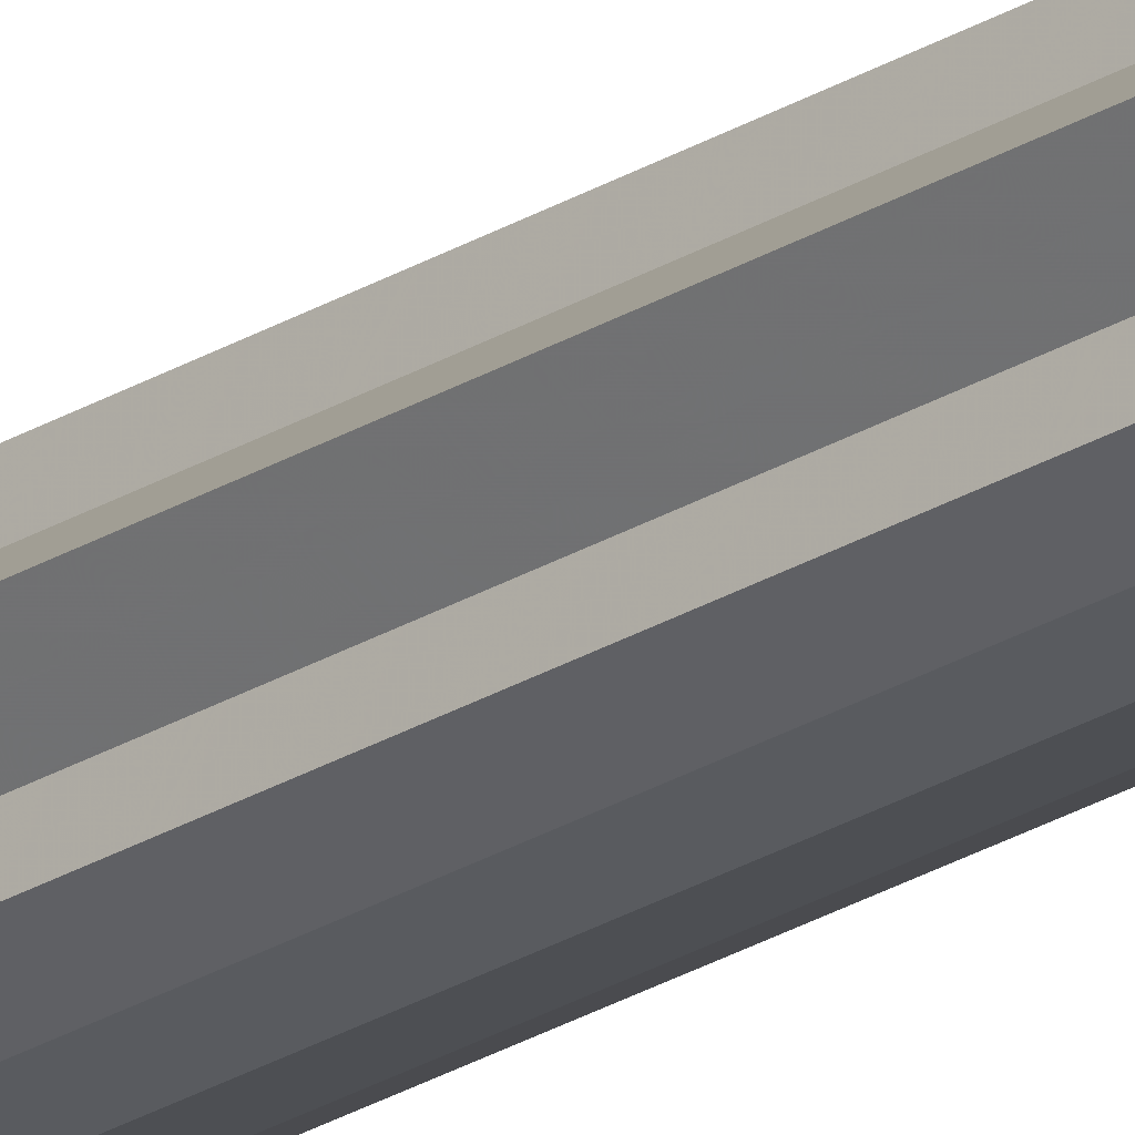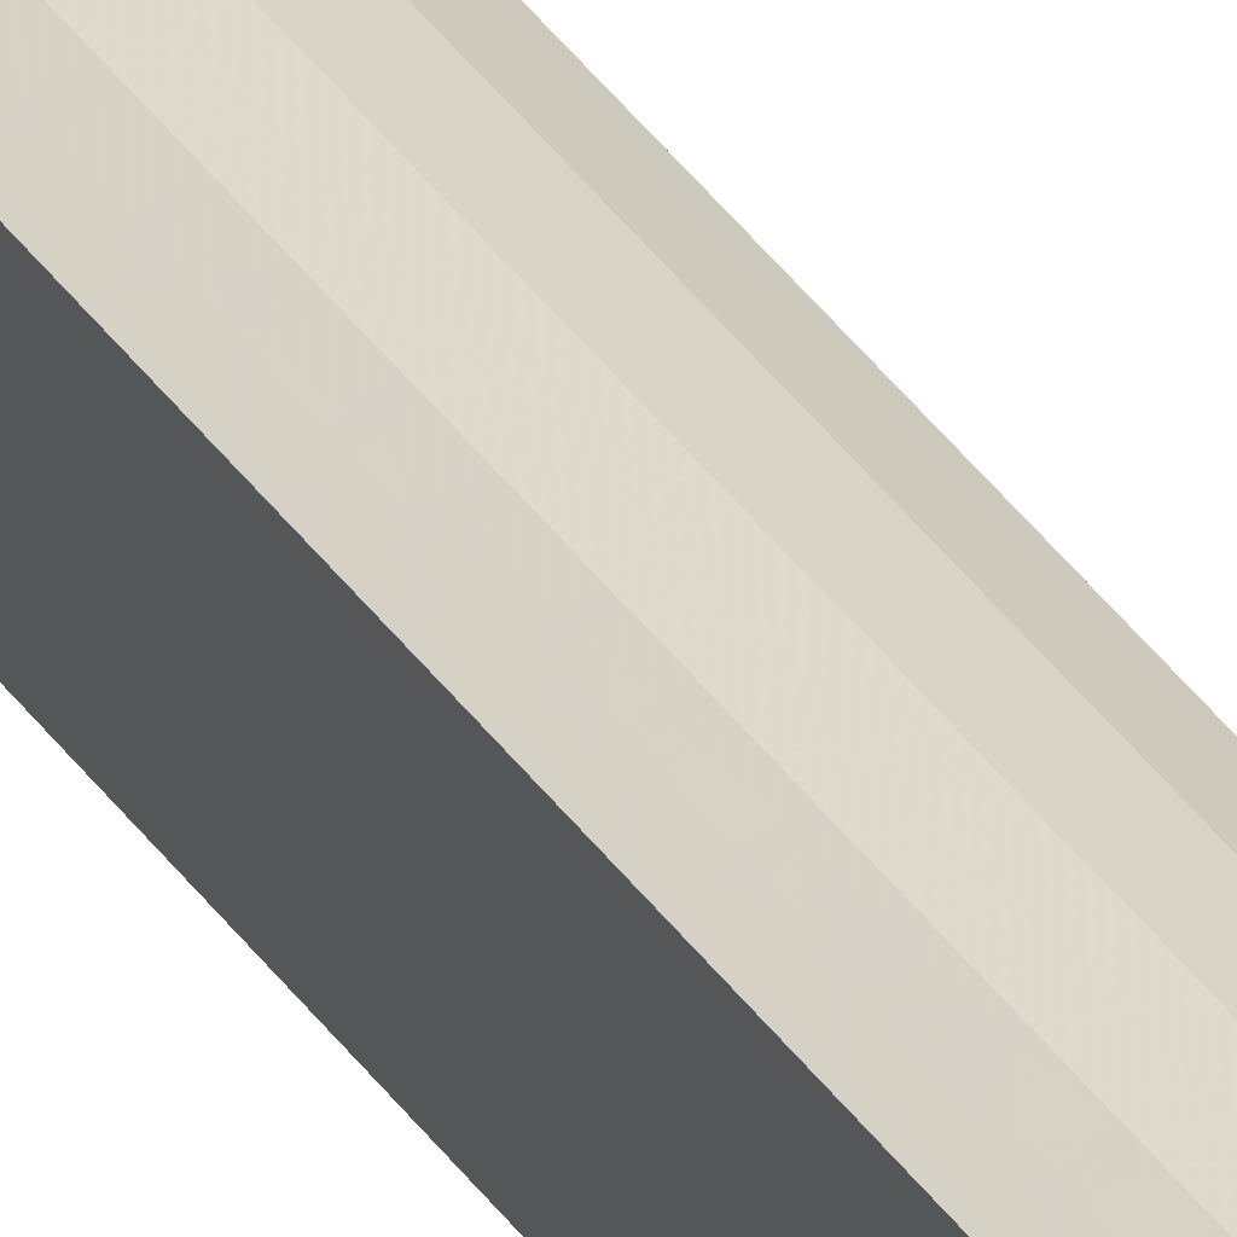
<metadata>
{"format":"obj","ext":"obj","renderer":"f3d","projection":"perspective","resolution":1024,"background":"white","views":[{"elev":-25.7,"azim":-45.7,"up":"+Z"},{"elev":33.0,"azim":152.4,"up":"+Z"}]}
</metadata>
<code>
o 26307
v 2244 1878 8.95
v 2244 1878 8.959
v 2244 1880 8.95
v 2244 1878 8.967
v 2244 1880 8.959
v 2244 1878 8.959
v 2244 1880 8.959
v 2244 1878 8.972
v 2244 1880 8.967
v 2244 1878 8.974
v 2244 1880 8.972
v 2244 1878 8.967
v 2244 1880 8.967
v 2244 1878 8.972
v 2244 1880 8.974
v 2244 1878 8.967
v 2244 1880 8.972
v 2244 1878 8.972
v 2244 1880 8.972
v 2244 1878 8.959
v 2244 1880 8.967
v 2244 1878 8.95
v 2244 1880 8.959
v 2244 1878 8.974
v 2244 1880 8.974
v 2244 1878 8.941
v 2244 1880 8.95
v 2244 1878 8.933
v 2244 1880 8.941
v 2244 1878 8.972
v 2244 1880 8.972
v 2244 1878 8.928
v 2244 1880 8.933
v 2244 1878 8.926
v 2244 1880 8.928
v 2244 1878 8.967
v 2244 1880 8.967
v 2244 1878 8.928
v 2244 1880 8.926
v 2244 1878 8.933
v 2244 1880 8.928
v 2244 1878 8.959
v 2244 1880 8.959
v 2244 1878 8.941
v 2244 1880 8.933
v 2244 1878 8.95
v 2244 1880 8.941
v 2244 1878 8.95
v 2244 1880 8.95
v 2244 1878 8.941
v 2244 1880 8.941
v 2244 1878 8.933
v 2244 1880 8.933
v 2244 1878 8.928
v 2244 1880 8.928
v 2244 1878 8.926
v 2244 1880 8.926
v 2244 1878 8.928
v 2244 1880 8.928
v 2244 1878 8.933
v 2244 1880 8.933
v 2244 1878 8.941
v 2244 1880 8.941
v 2244 1878 8.95
v 2244 1880 8.95
v 2244 1878 8.95
v 2244 1878 8.941
v 2244 1878 8.959
v 2244 1878 8.933
v 2244 1878 8.967
v 2244 1878 8.928
v 2244 1878 8.972
v 2244 1878 8.926
v 2244 1878 8.974
v 2244 1878 8.928
v 2244 1878 8.972
v 2244 1878 8.933
v 2244 1878 8.967
v 2244 1878 8.941
v 2244 1878 8.959
v 2244 1878 8.95
v 2244 1880 8.95
v 2244 1880 8.95
v 2244 1880 8.959
v 2244 1880 8.941
v 2244 1880 8.967
v 2244 1880 8.933
v 2244 1880 8.972
v 2244 1880 8.928
v 2244 1880 8.974
v 2244 1880 8.926
v 2244 1880 8.972
v 2244 1880 8.928
v 2244 1880 8.967
v 2244 1880 8.933
v 2244 1880 8.959
v 2244 1880 8.941
v 2244 1880 8.95
f 1 2 3
f 2 4 5
f 3 6 7
f 4 8 9
f 8 10 11
f 7 12 13
f 10 14 15
f 14 16 17
f 13 18 19
f 16 20 21
f 20 22 23
f 19 24 25
f 22 26 27
f 26 28 29
f 25 30 31
f 28 32 33
f 32 34 35
f 31 36 37
f 34 38 39
f 38 40 41
f 37 42 43
f 40 44 45
f 44 46 47
f 43 48 49
f 49 50 51
f 51 52 53
f 53 54 55
f 55 56 57
f 57 58 59
f 59 60 61
f 61 62 63
f 63 64 65
f 66 64 67
f 66 68 64
f 66 67 69
f 66 70 68
f 66 69 71
f 66 72 70
f 66 71 73
f 66 74 72
f 66 73 75
f 66 76 74
f 66 75 77
f 66 78 76
f 66 77 79
f 66 80 78
f 66 79 81
f 66 81 80
f 82 83 84
f 82 85 83
f 82 84 86
f 82 87 85
f 82 86 88
f 82 89 87
f 82 88 90
f 82 91 89
f 82 90 92
f 82 93 91
f 82 92 94
f 82 95 93
f 82 94 96
f 82 97 95
f 82 96 98
f 82 98 97

</code>
